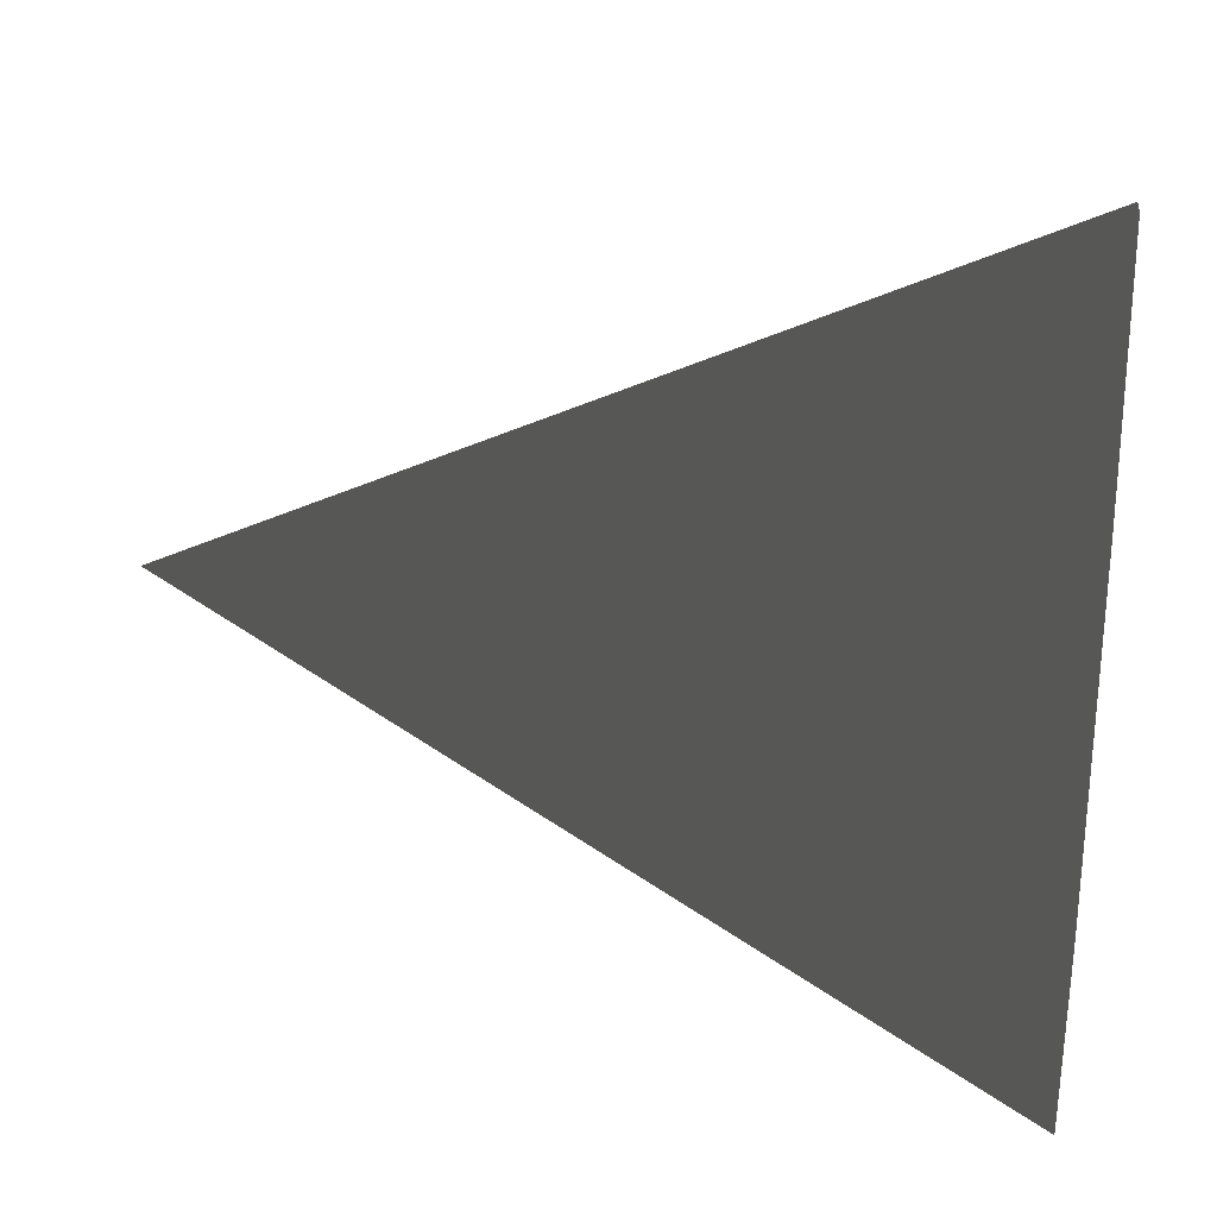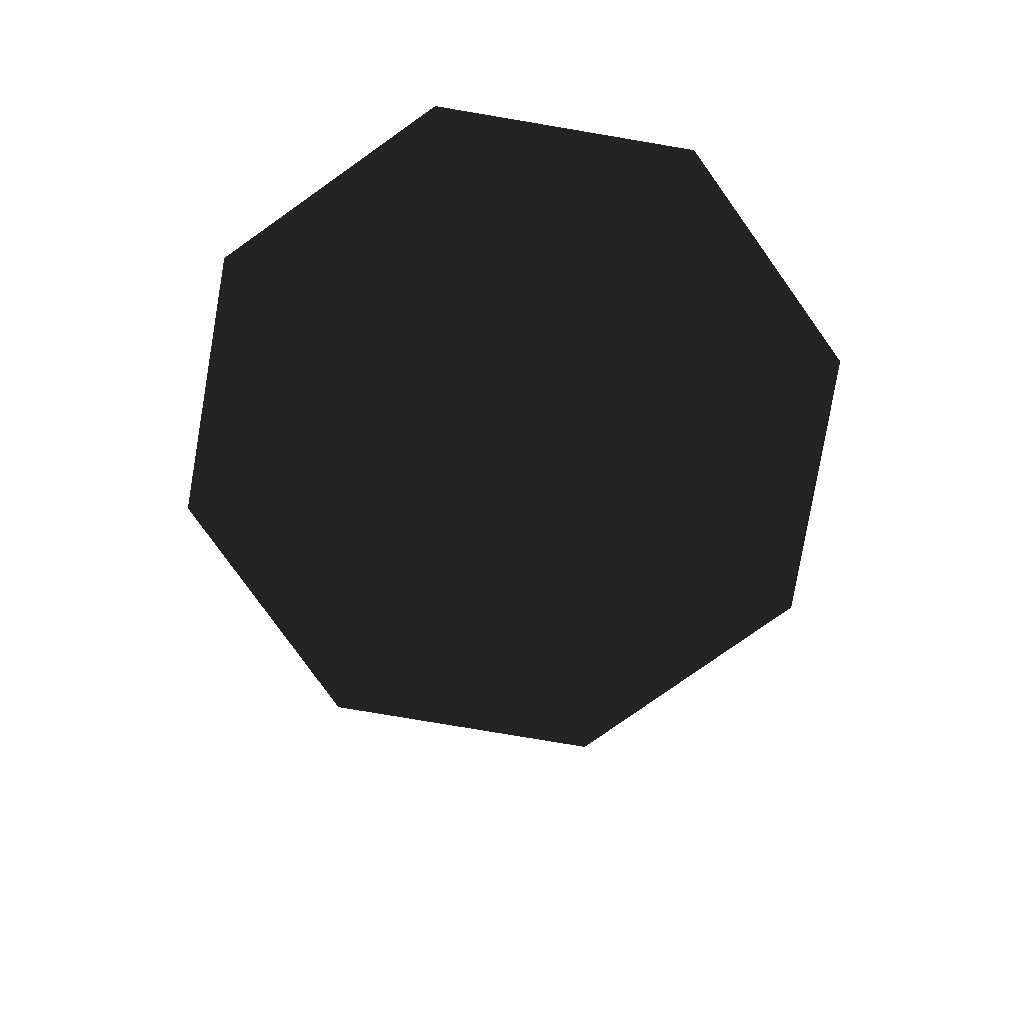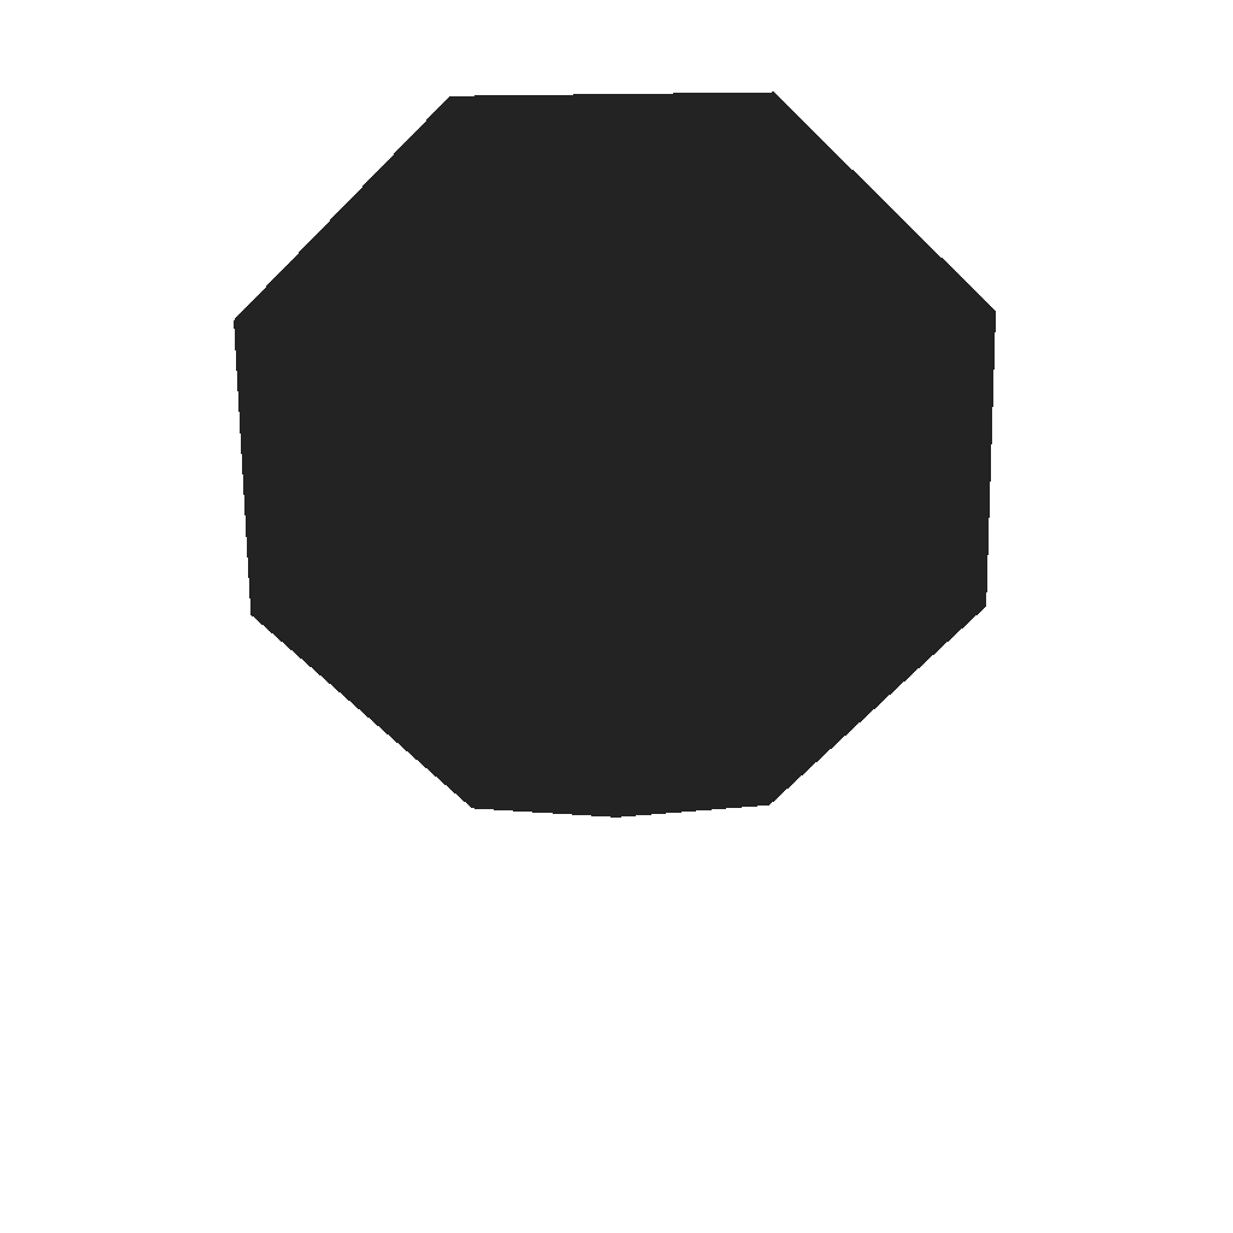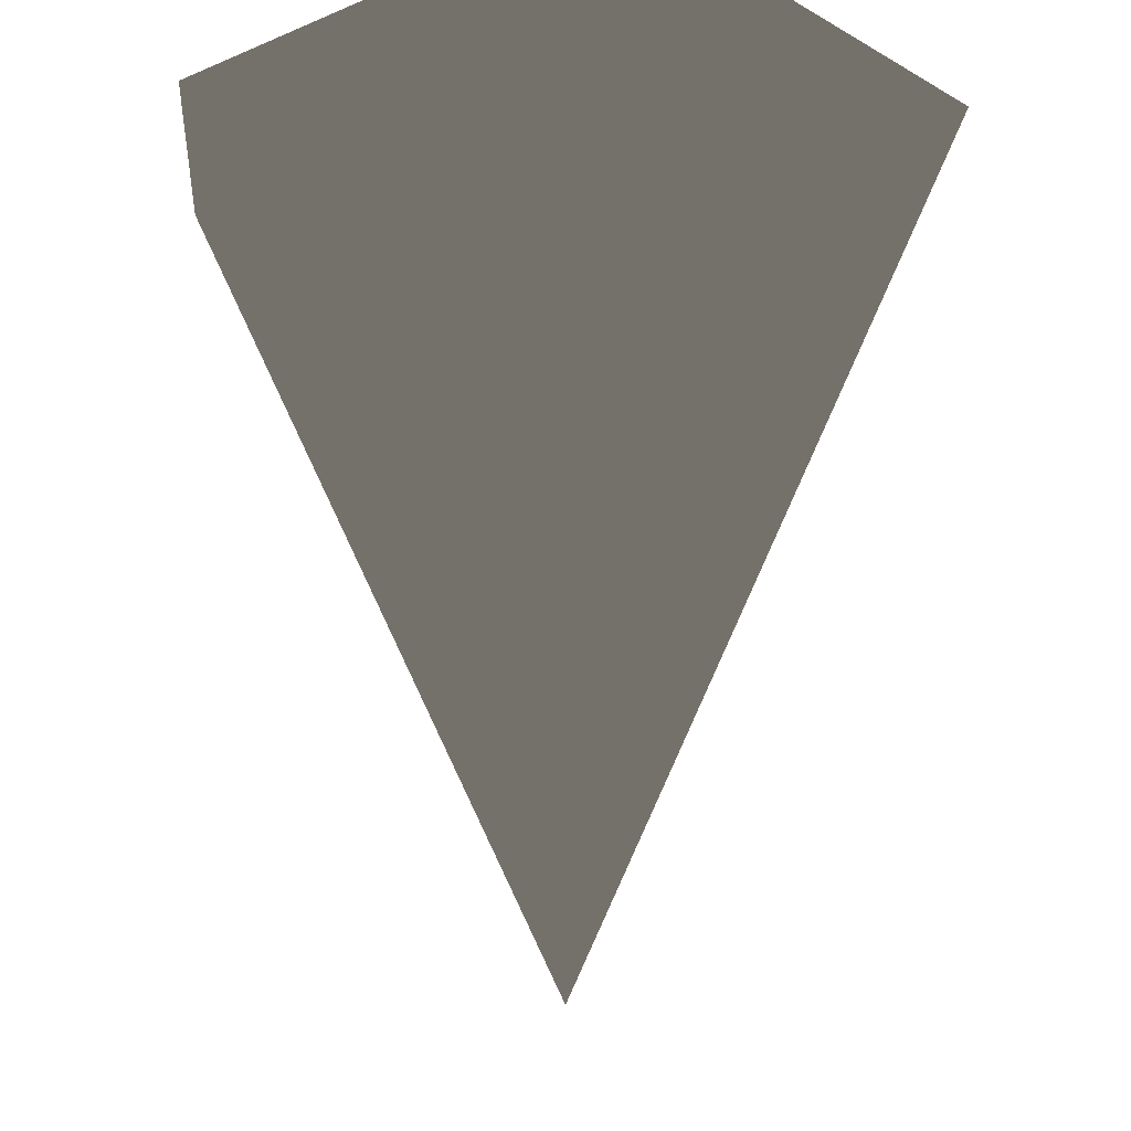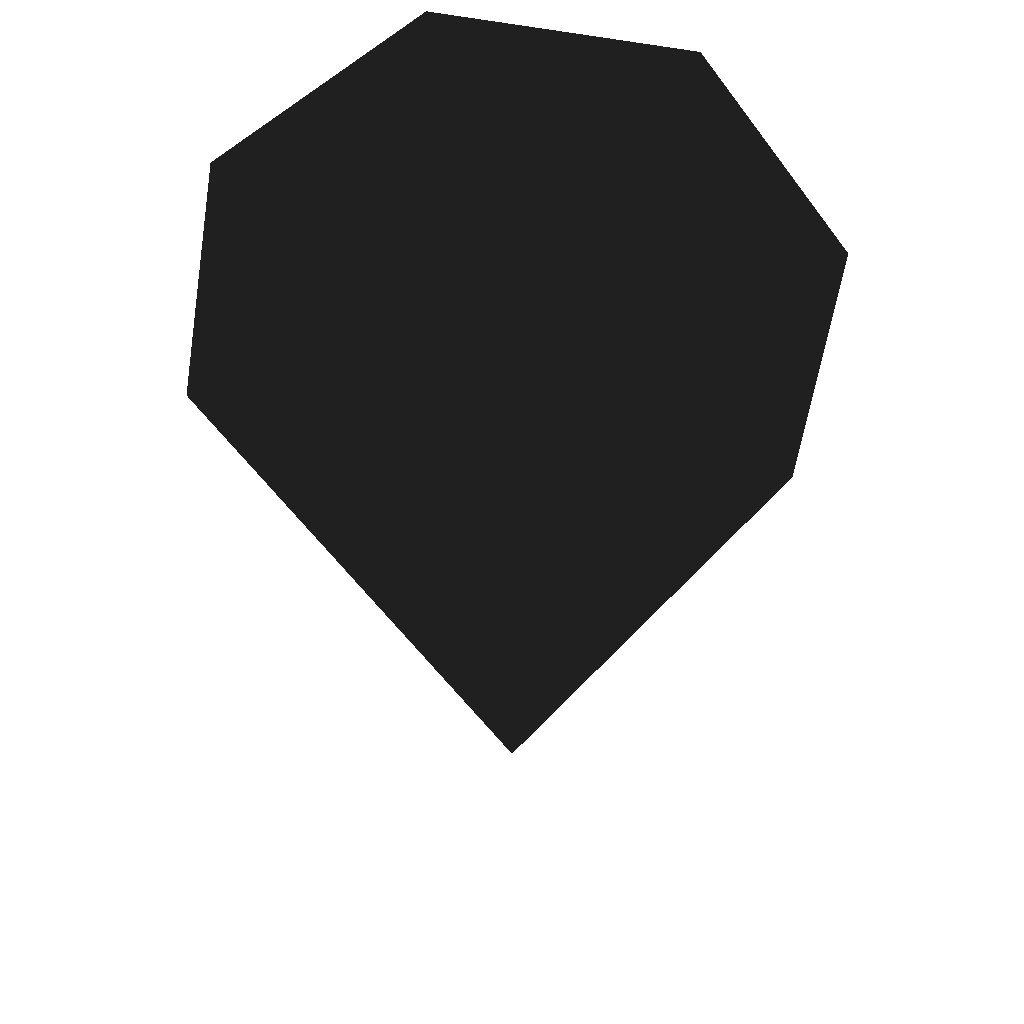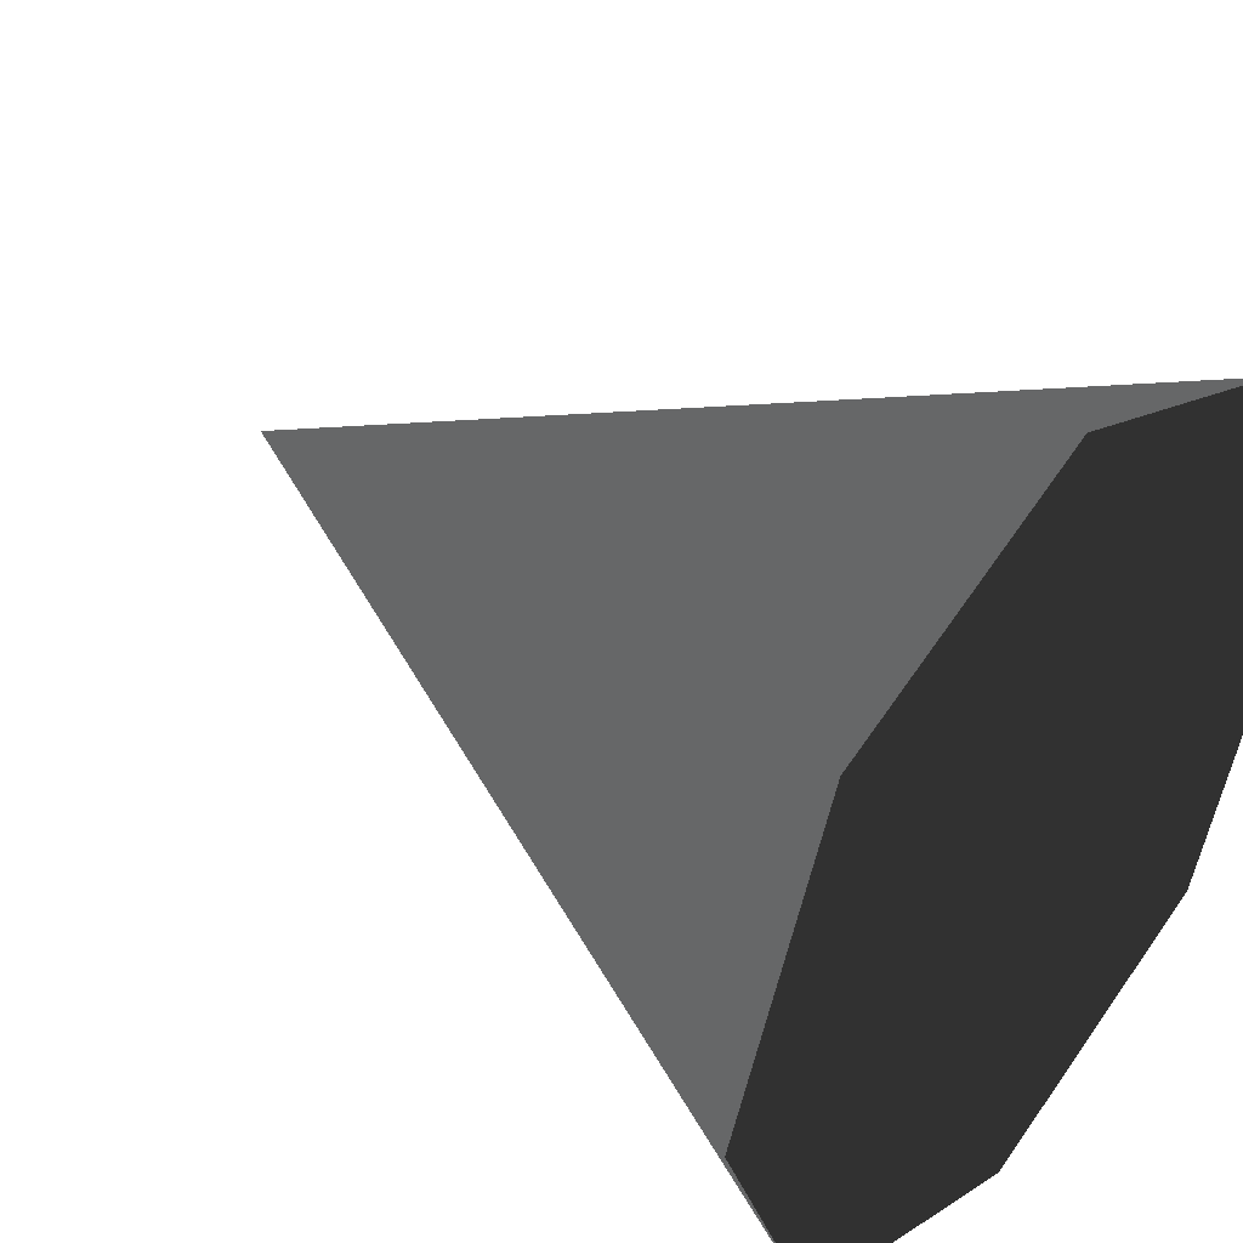
<metadata>
{"format":"obj","ext":"obj","renderer":"f3d","projection":"perspective","resolution":1024,"background":"white","views":[{"elev":31.8,"azim":-80.2,"up":"+Y"},{"elev":-77.2,"azim":-32.1,"up":"+Z"},{"elev":-68.9,"azim":-111.8,"up":"+Z"},{"elev":-16.8,"azim":-71.7,"up":"+Z"},{"elev":-58.0,"azim":13.6,"up":"+Z"},{"elev":41.2,"azim":-51.3,"up":"+Y"}]}
</metadata>
<code>
v 3.995 0 3.5
v 2.825 -2.825 3.5
v 2.26 -2.26 1.849
v 3.196 -0 1.849
v -0 -3.995 3.5
v -0 -3.196 1.849
v -2.825 -2.825 3.5
v -2.26 -2.26 1.849
v -3.995 0 3.5
v -3.196 0 1.849
v -2.825 2.825 3.5
v -2.26 2.26 1.849
v 0 3.995 3.5
v 0 3.196 1.849
v 2.825 2.825 3.5
v 2.26 2.26 1.849
v 1.695 -1.695 0.1972
v 2.397 -0 0.1972
v -0 -2.397 0.1972
v -1.695 -1.695 0.1972
v -2.397 0 0.1972
v -1.695 1.695 0.1972
v 0 2.397 0.1972
v 1.695 1.695 0.1972
v 1.13 -1.13 -1.454
v 1.598 -0 -1.454
v -0 -1.598 -1.454
v -1.13 -1.13 -1.454
v -1.598 -0 -1.454
v -1.13 1.13 -1.454
v 0 1.598 -1.454
v 1.13 1.13 -1.454
v 0.5649 -0.5649 -3.106
v 0.7989 -0 -3.106
v -0 -0.7989 -3.106
v -0.5649 -0.5649 -3.106
v -0.7989 -0 -3.106
v -0.5649 0.5649 -3.106
v 0 0.7989 -3.106
v 0.5649 0.5649 -3.106
v 0 -0 -4.757
f 1 2 3
f 3 4 1
f 2 5 6
f 6 3 2
f 5 7 8
f 8 6 5
f 7 9 10
f 10 8 7
f 9 11 12
f 12 10 9
f 11 13 14
f 14 12 11
f 13 15 16
f 16 14 13
f 15 1 4
f 4 16 15
f 4 3 17
f 17 18 4
f 3 6 19
f 19 17 3
f 6 8 20
f 20 19 6
f 8 10 21
f 21 20 8
f 10 12 22
f 22 21 10
f 12 14 23
f 23 22 12
f 14 16 24
f 24 23 14
f 16 4 18
f 18 24 16
f 18 17 25
f 25 26 18
f 17 19 27
f 27 25 17
f 19 20 28
f 28 27 19
f 20 21 29
f 29 28 20
f 21 22 30
f 30 29 21
f 22 23 31
f 31 30 22
f 23 24 32
f 32 31 23
f 24 18 26
f 26 32 24
f 26 25 33
f 33 34 26
f 25 27 35
f 35 33 25
f 27 28 36
f 36 35 27
f 28 29 37
f 37 36 28
f 29 30 38
f 38 37 29
f 30 31 39
f 39 38 30
f 31 32 40
f 40 39 31
f 32 26 34
f 34 40 32
f 34 33 41
f 41 41 34
f 33 35 41
f 41 41 33
f 35 36 41
f 41 41 35
f 36 37 41
f 41 41 36
f 37 38 41
f 41 41 37
f 38 39 41
f 41 41 38
f 39 40 41
f 41 41 39
f 40 34 41
f 41 41 40
f 41 41 41
f 41 41 41
f 41 41 41
f 41 41 41
f 41 41 41
f 41 41 41

</code>
